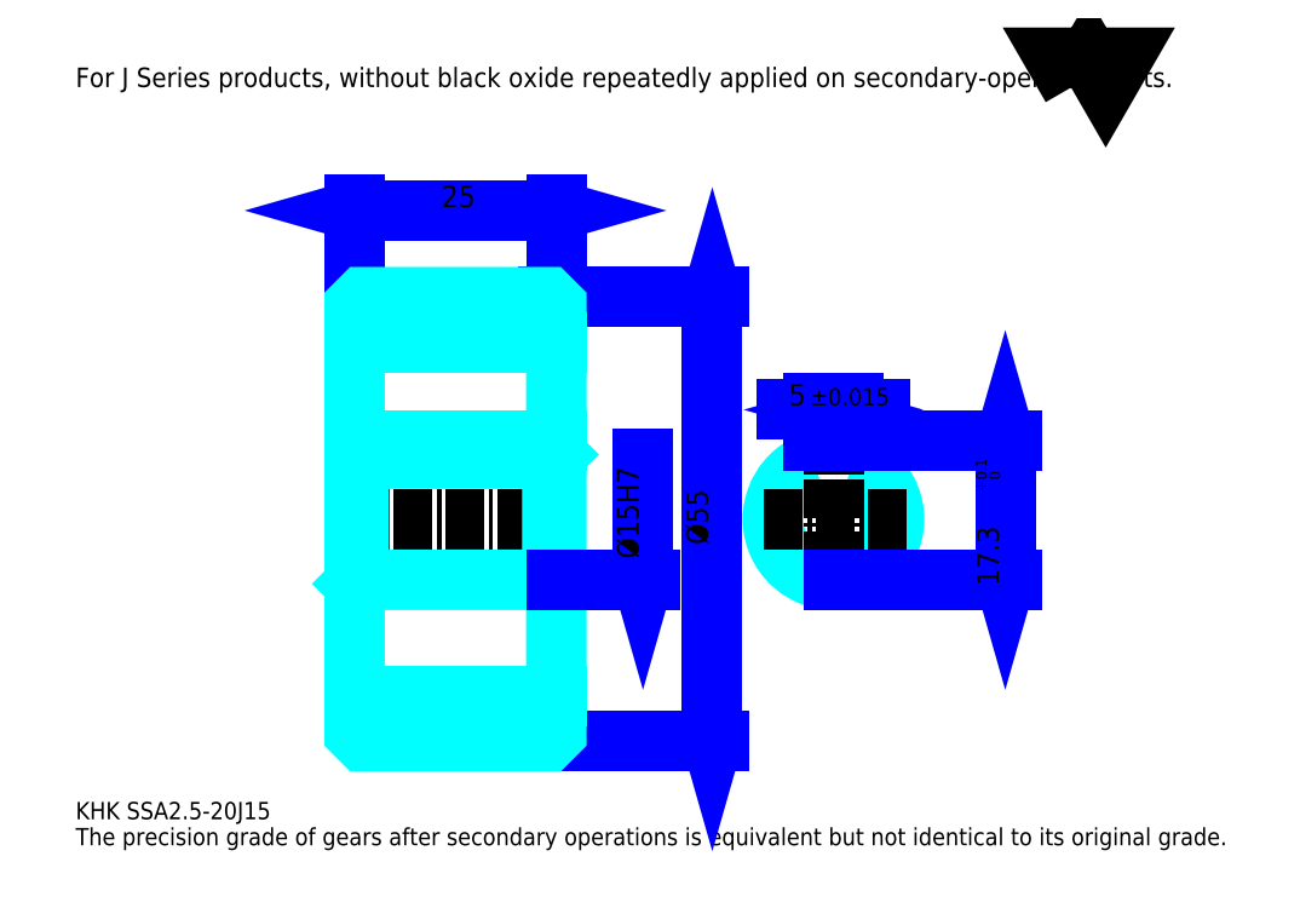
<metadata>
{"format":"dxf","ext":"dxf","renderer":"ezdxf+matplotlib","layout":"modelspace","background":"white","min_lineweight":24,"dpi":150}
</metadata>
<code>
0
SECTION
2
ENTITIES
0
TEXT
8
0
10
5.367
20
5.904
40
2.147
41
1
1
KHK SSA2.5-20J15
7
KANJI
50
0
51
0
0
TEXT
8
0
10
5.367
20
2.683
40
2.147
41
1
1
The precision grade of gears after secondary operations is equivalent but not identical to its original grade.
7
KANJI
50
0
51
0
0
TEXT
8
0
10
5.367
20
96.6
40
2.415
41
1
1
For J Series products, without black oxide repeatedly applied on secondary-operated parts.
7
KANJI
50
0
51
0
0
POLYLINE
8
0
66
     1
70
     2
0
VERTEX
8
0
10
128.8
20
96.6
0
VERTEX
8
0
10
126.7
20
100.2
0
VERTEX
8
0
10
135.1
20
100.2
0
VERTEX
8
0
10
133
20
96.6
0
VERTEX
8
0
10
130.9
20
100.2
0
VERTEX
8
0
10
128.8
20
96.6
0
SEQEND
0
LINE
8
0
10
84.25
20
70.57
11
84.25
21
15.57
0
POLYLINE
8
0
66
     1
70
     2
0
VERTEX
8
0
10
84.78
20
68.7
0
VERTEX
8
0
10
84.25
20
70.57
0
VERTEX
8
0
10
83.71
20
68.7
0
SEQEND
0
POLYLINE
8
0
66
     1
70
     2
0
VERTEX
8
0
10
83.71
20
17.45
0
VERTEX
8
0
10
84.25
20
15.57
0
VERTEX
8
0
10
84.78
20
17.45
0
SEQEND
0
LINE
8
0
10
64.93
20
70.57
11
85.05
21
70.57
0
LINE
8
0
10
64.93
20
15.57
11
85.05
21
15.57
0
TEXT
8
0
10
83.71
20
39.92
40
2.683
41
1
1
%%c55
7
KANJI
50
90
51
0
0
LINE
8
0
10
39.93
20
81.31
11
64.93
21
81.31
0
POLYLINE
8
0
66
     1
70
     2
0
VERTEX
8
0
10
41.8
20
81.84
0
VERTEX
8
0
10
39.93
20
81.31
0
VERTEX
8
0
10
41.8
20
80.77
0
SEQEND
0
POLYLINE
8
0
66
     1
70
     2
0
VERTEX
8
0
10
63.05
20
80.77
0
VERTEX
8
0
10
64.93
20
81.31
0
VERTEX
8
0
10
63.05
20
81.84
0
SEQEND
0
LINE
8
0
10
39.93
20
70.57
11
39.93
21
82.11
0
LINE
8
0
10
64.93
20
70.57
11
64.93
21
82.11
0
TEXT
8
0
10
50.68
20
81.74
40
2.683
41
1
1
25
7
KANJI
50
0
51
0
0
LINE
8
DASHDOT
10
38.32
20
68.07
11
66.54
21
68.07
0
LINE
8
DASHDOT
10
38.32
20
18.07
11
66.54
21
18.07
0
LINE
8
DASHDOT
10
38.32
20
43.07
11
66.54
21
43.07
0
LINE
8
0
10
63.93
20
15.57
11
64.93
21
15.57
0
LINE
8
0
10
63.93
20
70.57
11
64.93
21
70.57
0
LINE
8
0
10
64.93
20
69.57
11
64.93
21
70.57
0
LINE
8
0
10
39.93
20
69.57
11
39.93
21
70.57
0
LINE
8
0
10
39.93
20
64.95
11
64.93
21
64.95
0
LINE
8
0
10
39.93
20
21.2
11
64.93
21
21.2
0
LINE
8
0
10
64.93
20
51.07
11
64.43
21
50.57
0
LINE
8
0
10
64.93
20
35.07
11
64.43
21
35.57
0
LINE
8
0
10
39.93
20
35.07
11
40.43
21
35.57
0
POLYLINE
8
0
66
     1
70
     2
0
VERTEX
8
0
10
39.93
20
35.07
0
VERTEX
8
0
10
39.93
20
16.57
0
VERTEX
8
0
10
40.93
20
15.57
0
VERTEX
8
0
10
63.93
20
15.57
0
VERTEX
8
0
10
64.93
20
16.57
0
VERTEX
8
0
10
64.93
20
69.57
0
VERTEX
8
0
10
63.93
20
70.57
0
VERTEX
8
0
10
40.93
20
70.57
0
VERTEX
8
0
10
39.93
20
69.57
0
VERTEX
8
0
10
39.93
20
35.07
0
SEQEND
0
POLYLINE
8
0
66
     1
70
     2
0
VERTEX
8
0
10
39.93
20
51.07
0
VERTEX
8
0
10
40.43
20
50.57
0
VERTEX
8
0
10
40.43
20
35.57
0
VERTEX
8
0
10
64.43
20
35.57
0
VERTEX
8
0
10
64.43
20
50.57
0
VERTEX
8
0
10
40.43
20
50.57
0
SEQEND
0
ARC
8
0
10
99.26
20
43.07
40
7.5
50
109.5
51
70.53
0
POLYLINE
8
0
66
     1
70
     2
0
VERTEX
8
0
10
101.8
20
50.15
0
VERTEX
8
0
10
101.8
20
52.87
0
VERTEX
8
0
10
96.76
20
52.87
0
VERTEX
8
0
10
96.76
20
50.15
0
SEQEND
0
LINE
8
0
10
39.93
20
52.87
11
64.93
21
52.87
0
LINE
8
DASHDOT
10
99.26
20
54.48
11
99.26
21
33.96
0
LINE
8
DASHDOT
10
108.4
20
43.07
11
90.15
21
43.07
0
LINE
8
0
10
105
20
56.63
11
93.54
21
56.63
0
POLYLINE
8
0
66
     1
70
     2
0
VERTEX
8
0
10
94.88
20
56.09
0
VERTEX
8
0
10
96.76
20
56.63
0
VERTEX
8
0
10
94.88
20
57.17
0
SEQEND
0
POLYLINE
8
0
66
     1
70
     2
0
VERTEX
8
0
10
103.6
20
57.17
0
VERTEX
8
0
10
101.8
20
56.63
0
VERTEX
8
0
10
103.6
20
56.09
0
SEQEND
0
LINE
8
0
10
96.76
20
52.87
11
96.76
21
57.44
0
LINE
8
0
10
101.8
20
52.87
11
101.8
21
57.44
0
TEXT
8
0
10
93.72
20
57.17
40
2.683
41
1
1
5
7
KANJI
50
0
51
0
0
TEXT
8
0
10
96.38
20
57.17
40
2.147
41
1
1
%%p0.015
7
KANJI
50
0
51
0
0
LINE
8
0
10
120.5
20
52.87
11
120.5
21
35.57
0
POLYLINE
8
0
66
     1
70
     2
0
VERTEX
8
0
10
121.1
20
51
0
VERTEX
8
0
10
120.5
20
52.87
0
VERTEX
8
0
10
120
20
51
0
SEQEND
0
POLYLINE
8
0
66
     1
70
     2
0
VERTEX
8
0
10
120
20
37.45
0
VERTEX
8
0
10
120.5
20
35.57
0
VERTEX
8
0
10
121.1
20
37.45
0
SEQEND
0
LINE
8
0
10
101.8
20
52.87
11
121.3
21
52.87
0
LINE
8
0
10
99.26
20
35.57
11
121.3
21
35.57
0
TEXT
8
0
10
119.7
20
34.84
40
2.683
41
1
1
17.3
7
KANJI
50
90
51
0
0
TEXT
8
0
10
119.9
20
46.46
40
1.342
41
1
1

7
KANJI
50
90
51
0
0
TEXT
8
0
10
118.2
20
46.46
40
1.342
41
1
1
+
7
KANJI
50
90
51
0
0
TEXT
8
0
10
119.9
20
47.96
40
1.342
41
1
1
0
7
KANJI
50
90
51
0
0
TEXT
8
0
10
118.2
20
47.96
40
1.342
41
1
1
0.1
7
KANJI
50
90
51
0
0
LINE
8
0
10
75.66
20
50.57
11
75.66
21
35.57
0
POLYLINE
8
0
66
     1
70
     2
0
VERTEX
8
0
10
75.12
20
37.45
0
VERTEX
8
0
10
75.66
20
35.57
0
VERTEX
8
0
10
76.2
20
37.45
0
SEQEND
0
LINE
8
0
10
64.93
20
35.57
11
76.46
21
35.57
0
TEXT
8
0
10
75.12
20
38.18
40
2.683
41
1
1
%%c15H7
7
KANJI
50
90
51
0
0
ENDSEC
0
EOF

</code>
